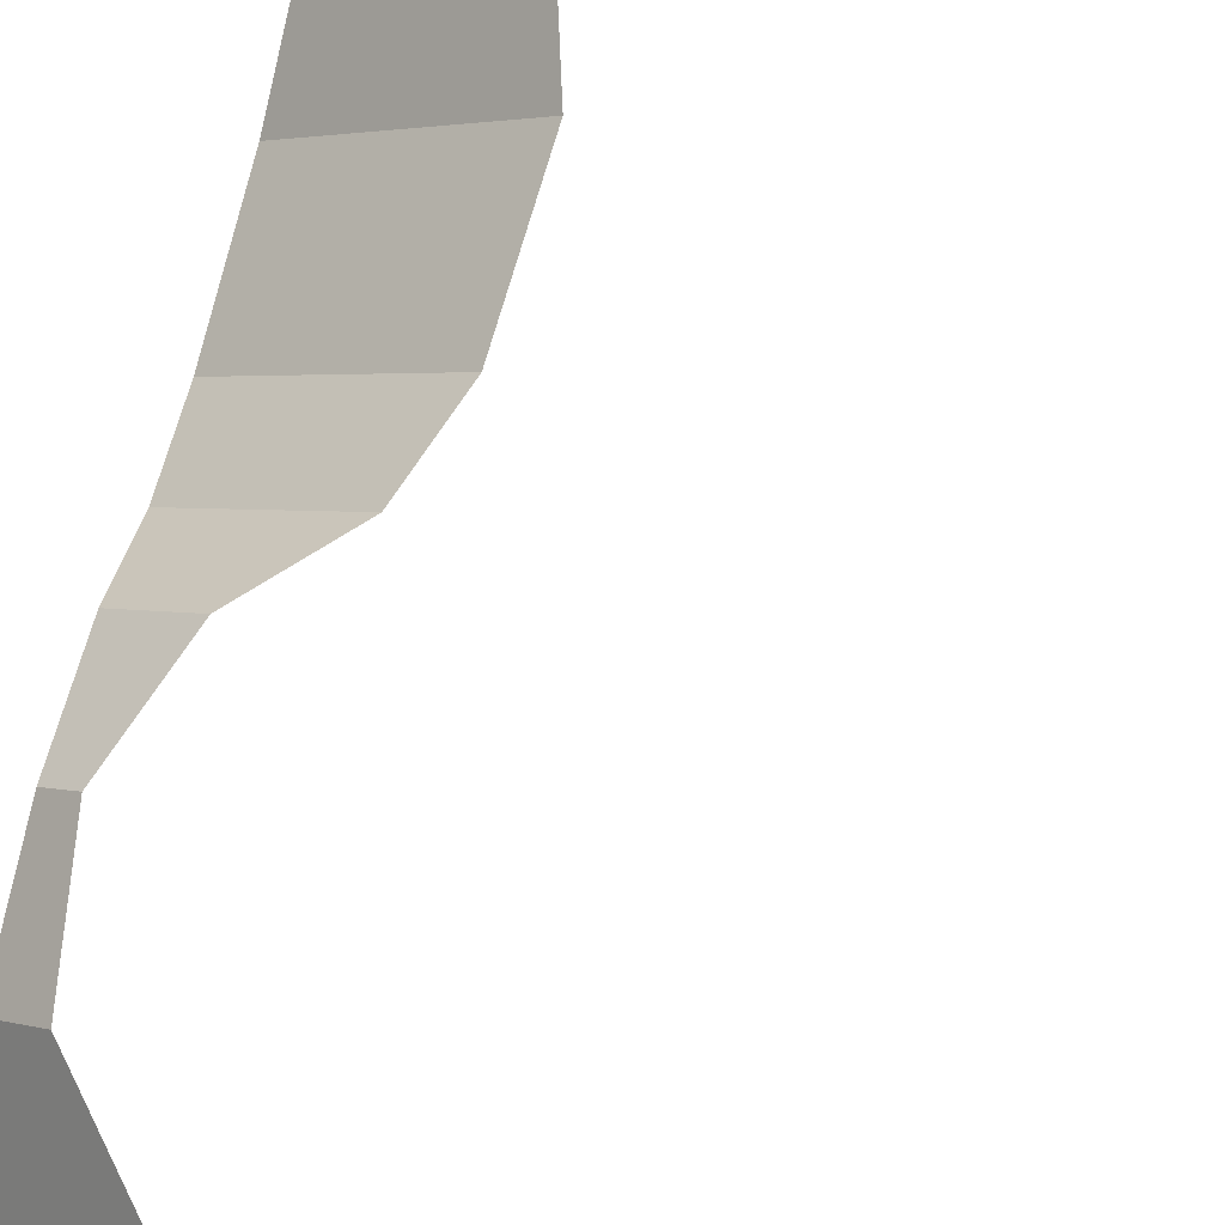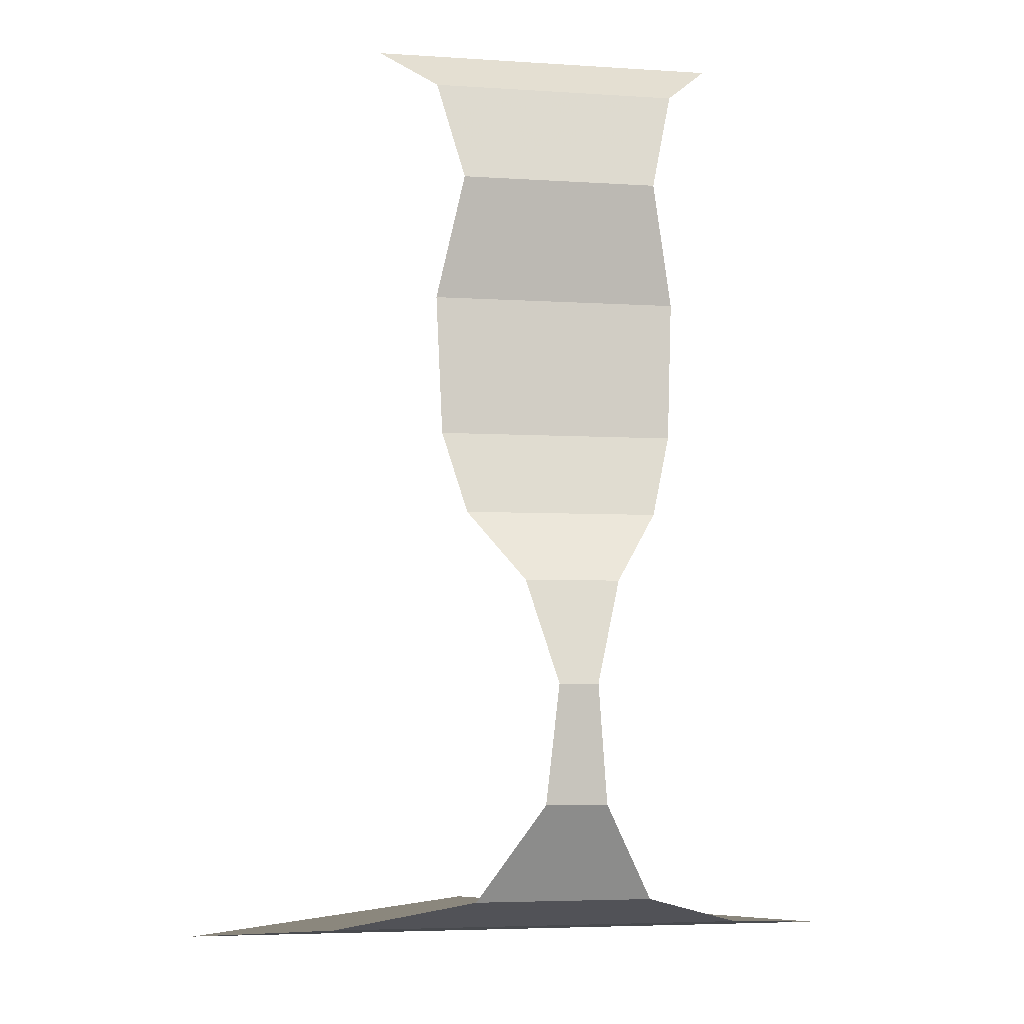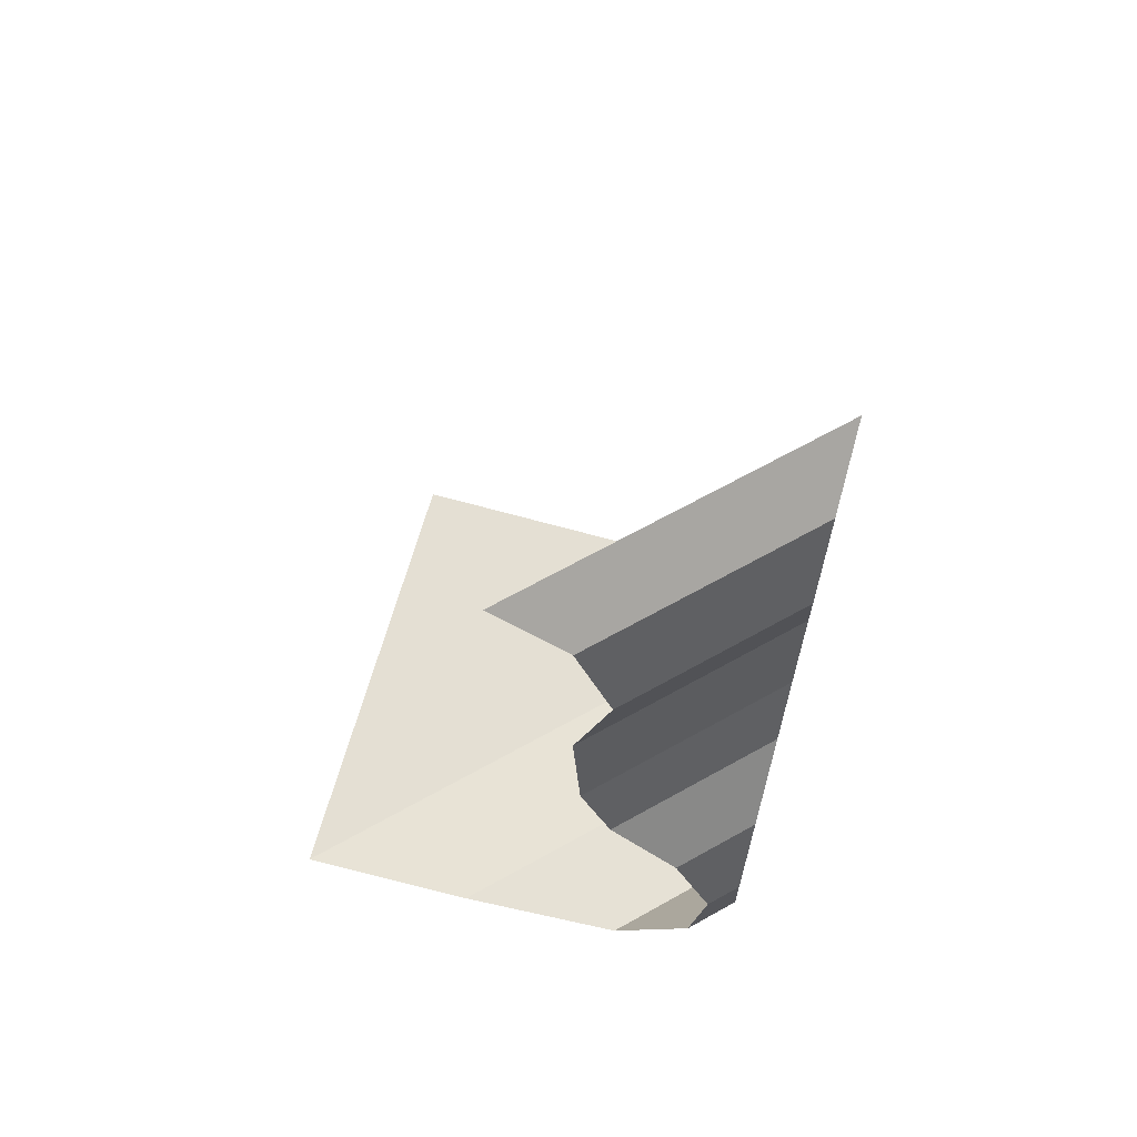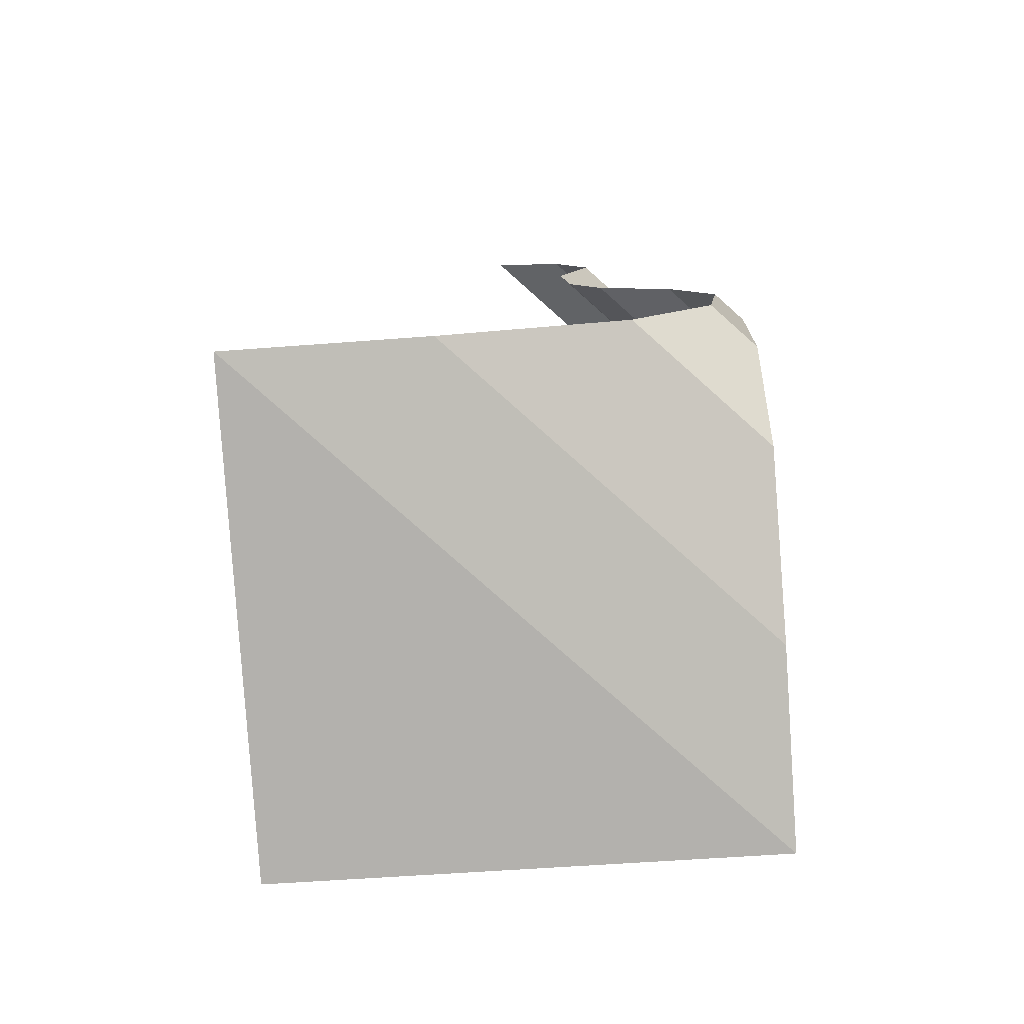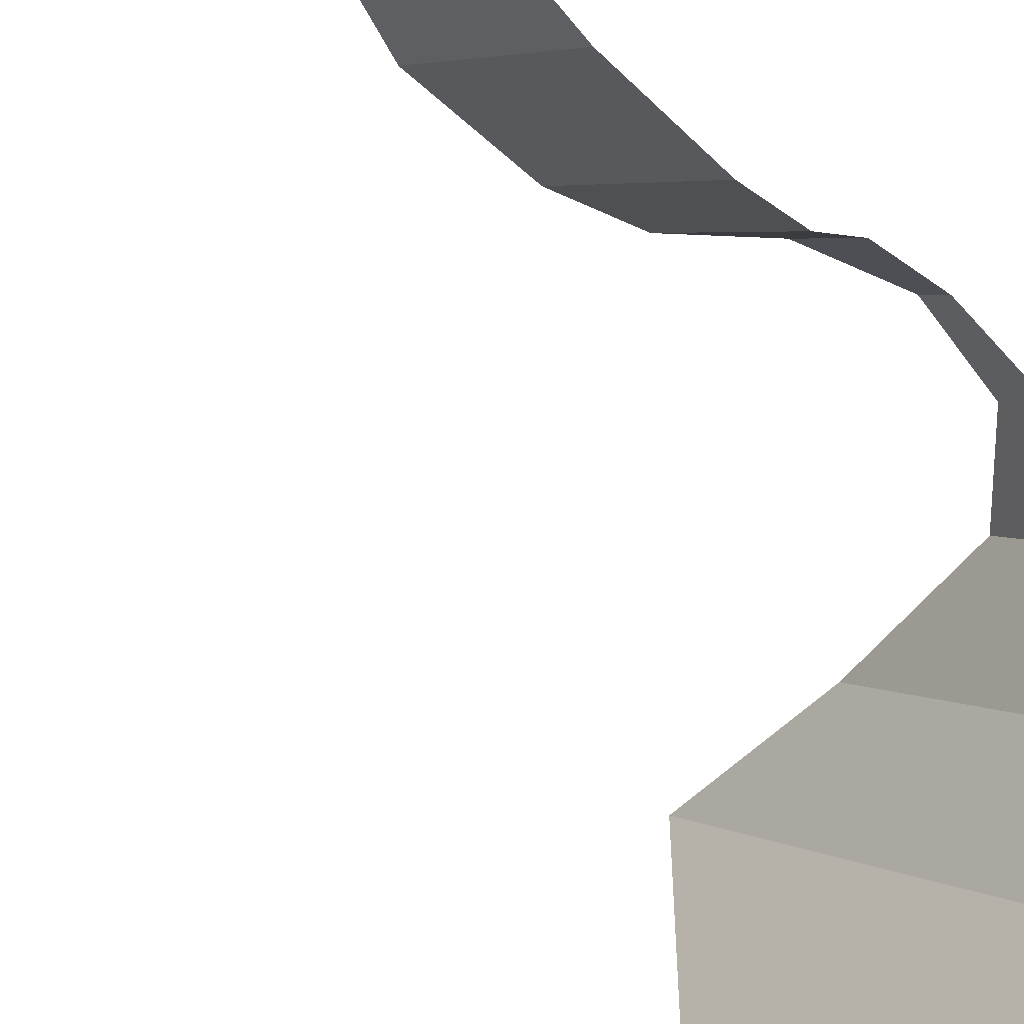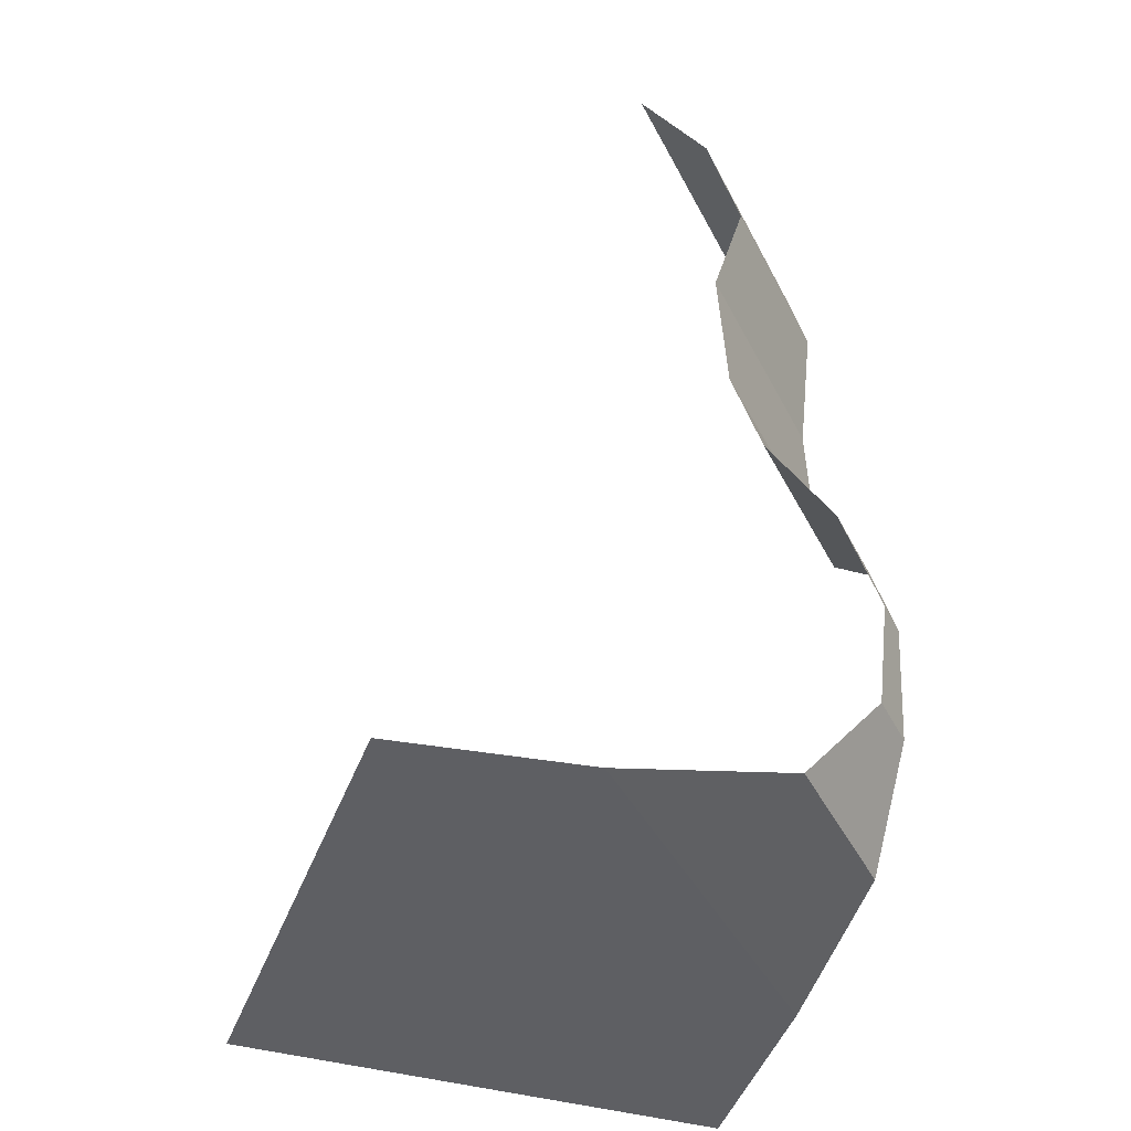
<metadata>
{"format":"obj","ext":"obj","renderer":"f3d","projection":"perspective","resolution":1024,"background":"white","views":[{"elev":79.3,"azim":13.6,"up":"+Z"},{"elev":-5.0,"azim":-56.2,"up":"+Y"},{"elev":66.4,"azim":-74.3,"up":"+Y"},{"elev":-79.2,"azim":-86.5,"up":"+Y"},{"elev":-51.8,"azim":-137.8,"up":"+Z"},{"elev":-42.0,"azim":-109.5,"up":"+Y"}]}
</metadata>
<code>
o wall/7172/corner_diagonal
v -53 -200 64
v -57 -170 64
v -64 -170 57
v -64 -200 53
v -32 -225 64
v -64 -225 32
v 14 -235 64
v -64 -235 -14
v 64 -240 64
v -64 -240 -64
v 64 -240 -64
v -19 -12 64
v 0 0 64
v -64 0 0
v -64 -12 19
v -28 -38 64
v -64 -38 28
v -19 -69 64
v -64 -69 19
v -21 -105 64
v -64 -105 21
v -29 -126 64
v -64 -126 29
v -47 -144 64
v -64 -144 47
f 1 2 3
f 1 3 4
f 1 4 5
f 5 4 6
f 5 6 7
f 7 6 8
f 7 8 9
f 9 8 10
f 9 10 11
f 12 13 14
f 12 14 15
f 12 15 16
f 16 15 17
f 16 17 18
f 18 17 19
f 18 19 20
f 20 19 21
f 20 21 22
f 22 21 23
f 22 23 24
f 24 23 25
f 24 25 3
f 24 3 2

</code>
